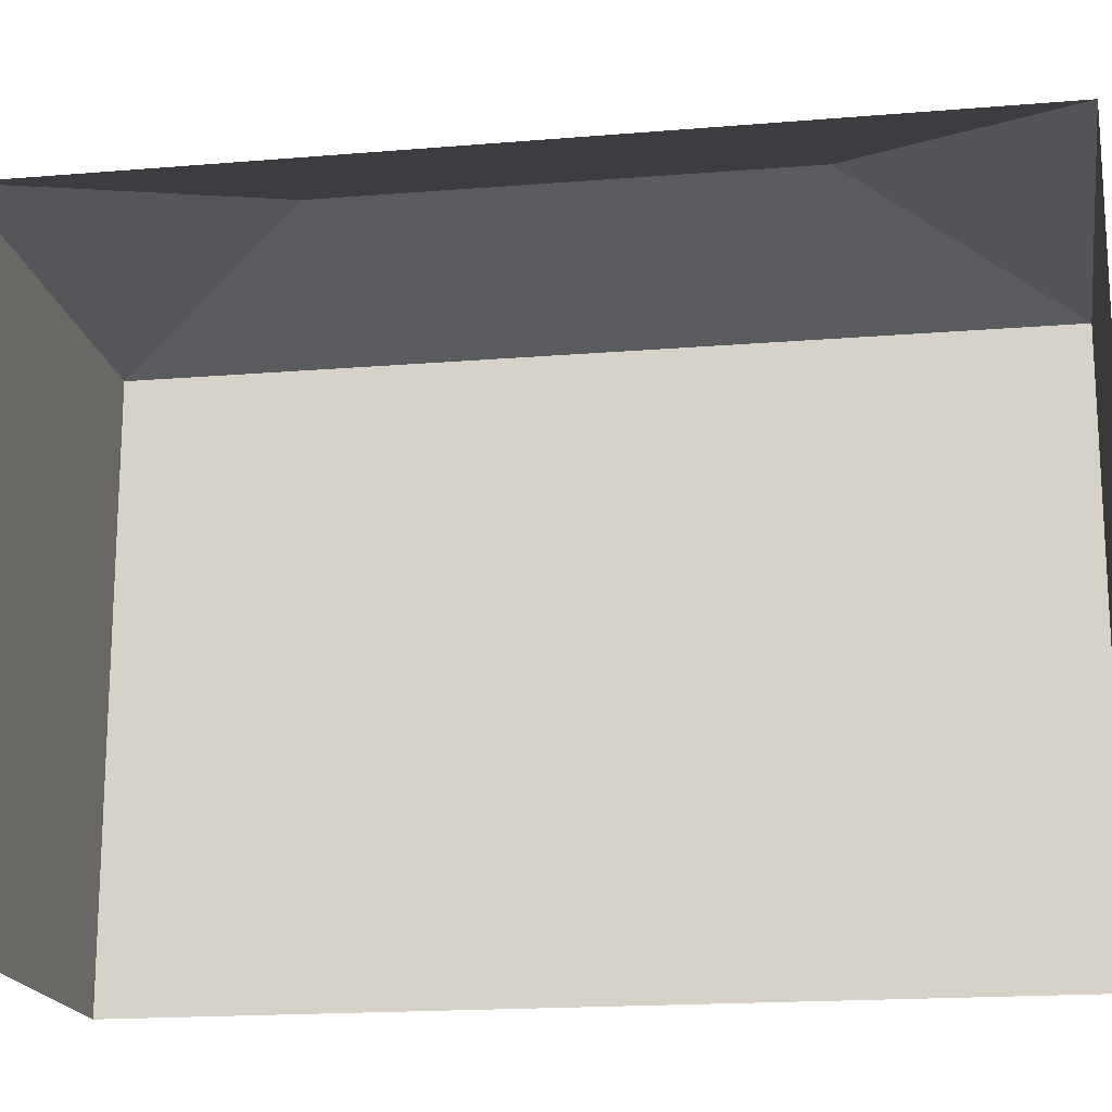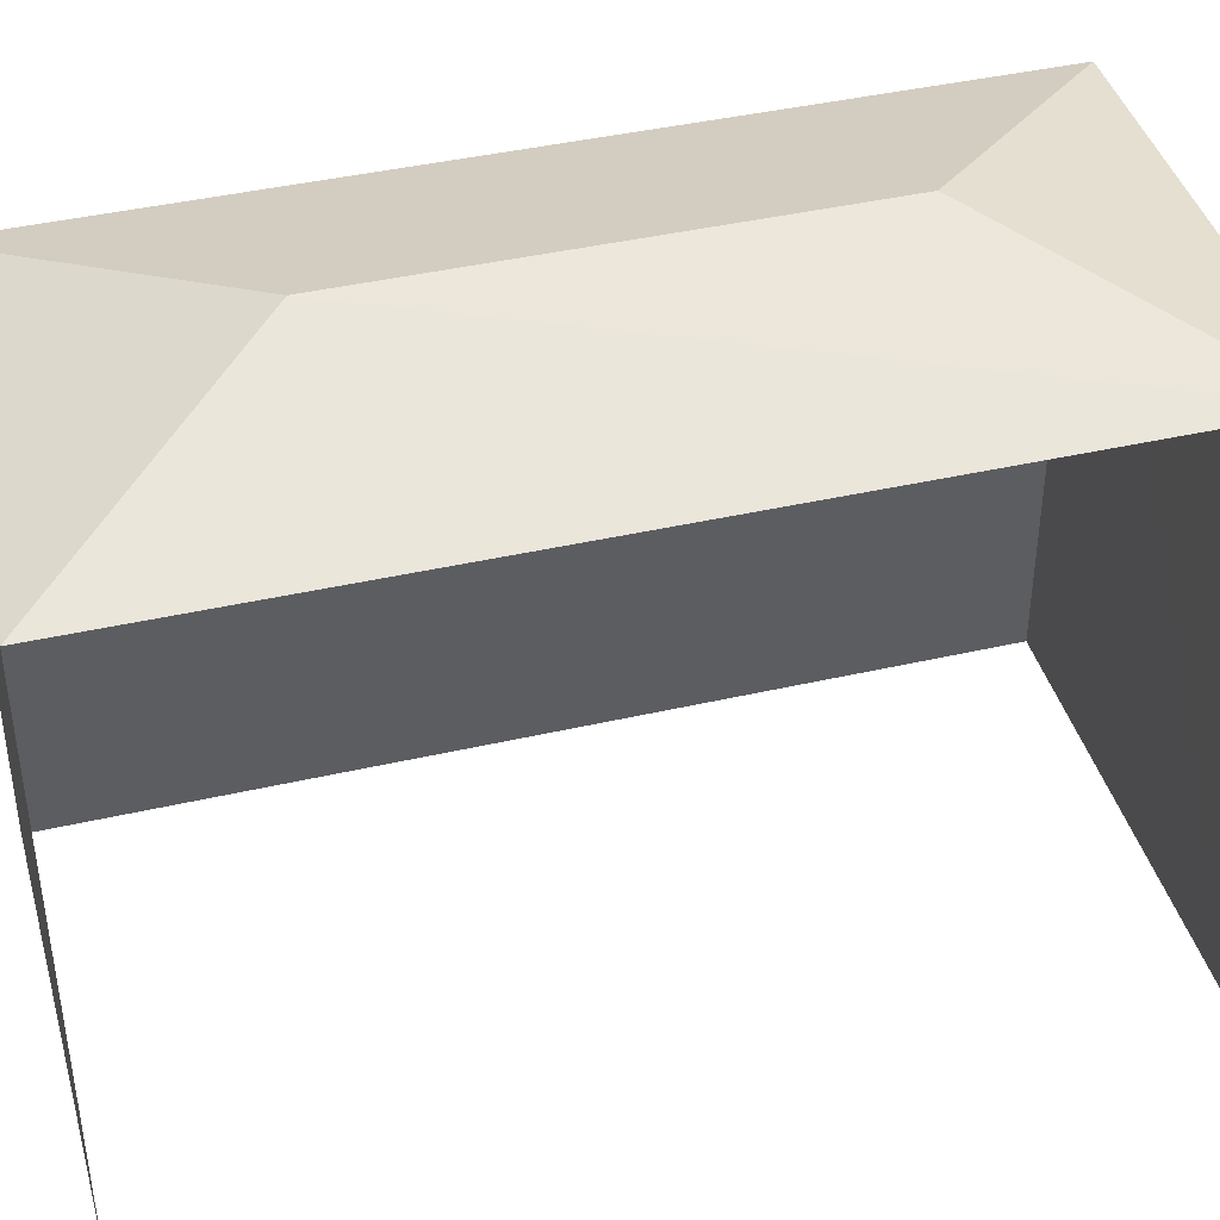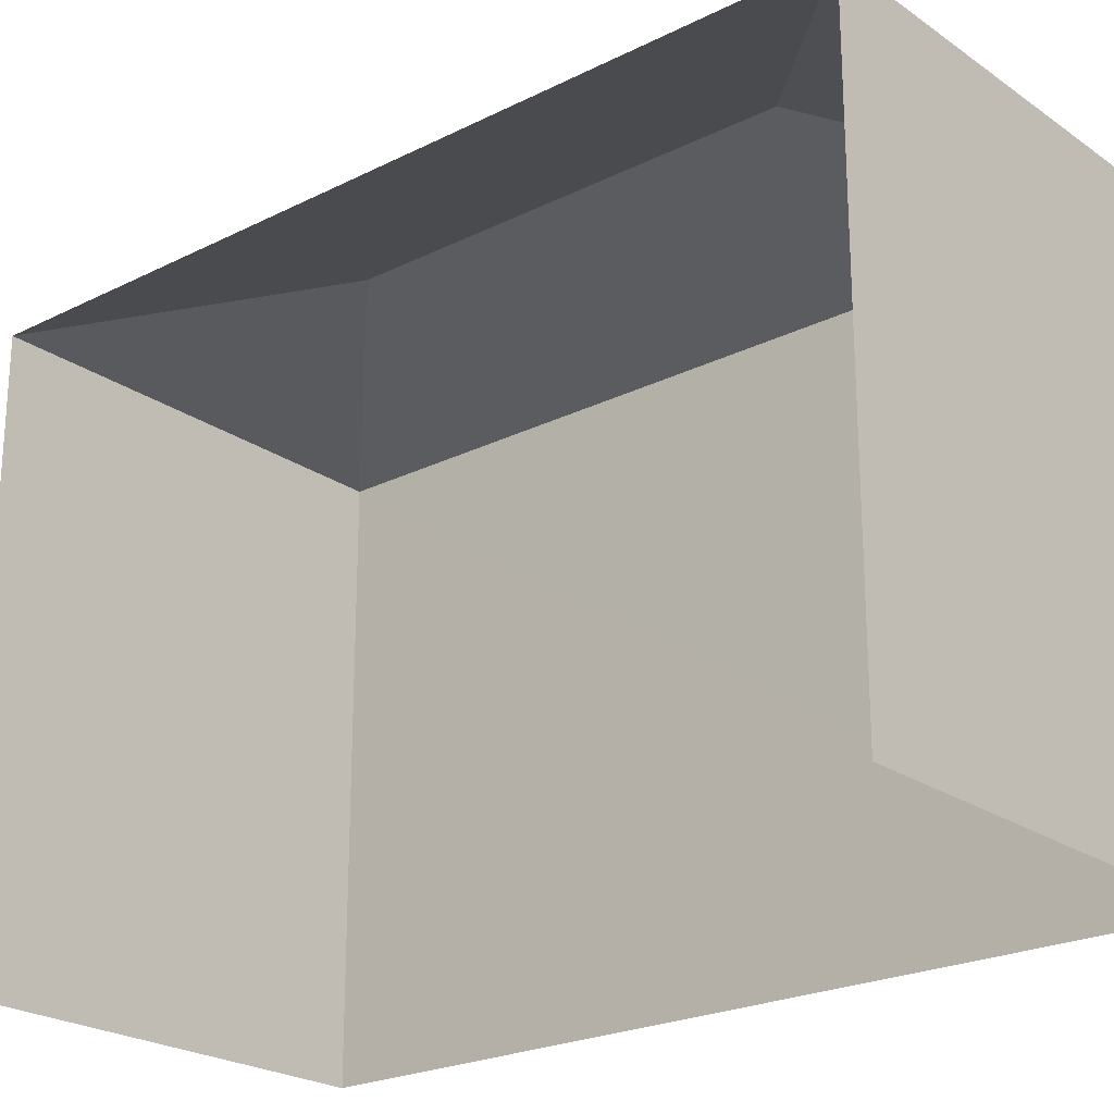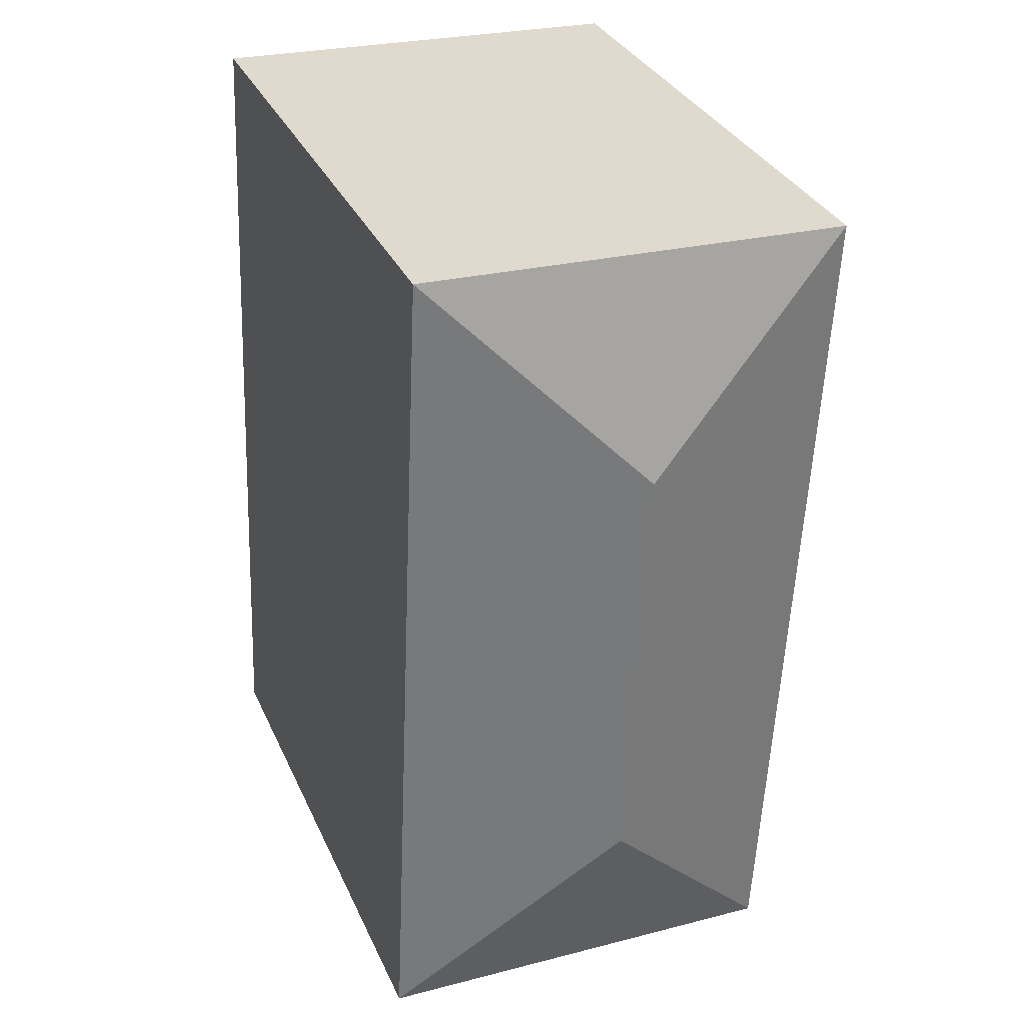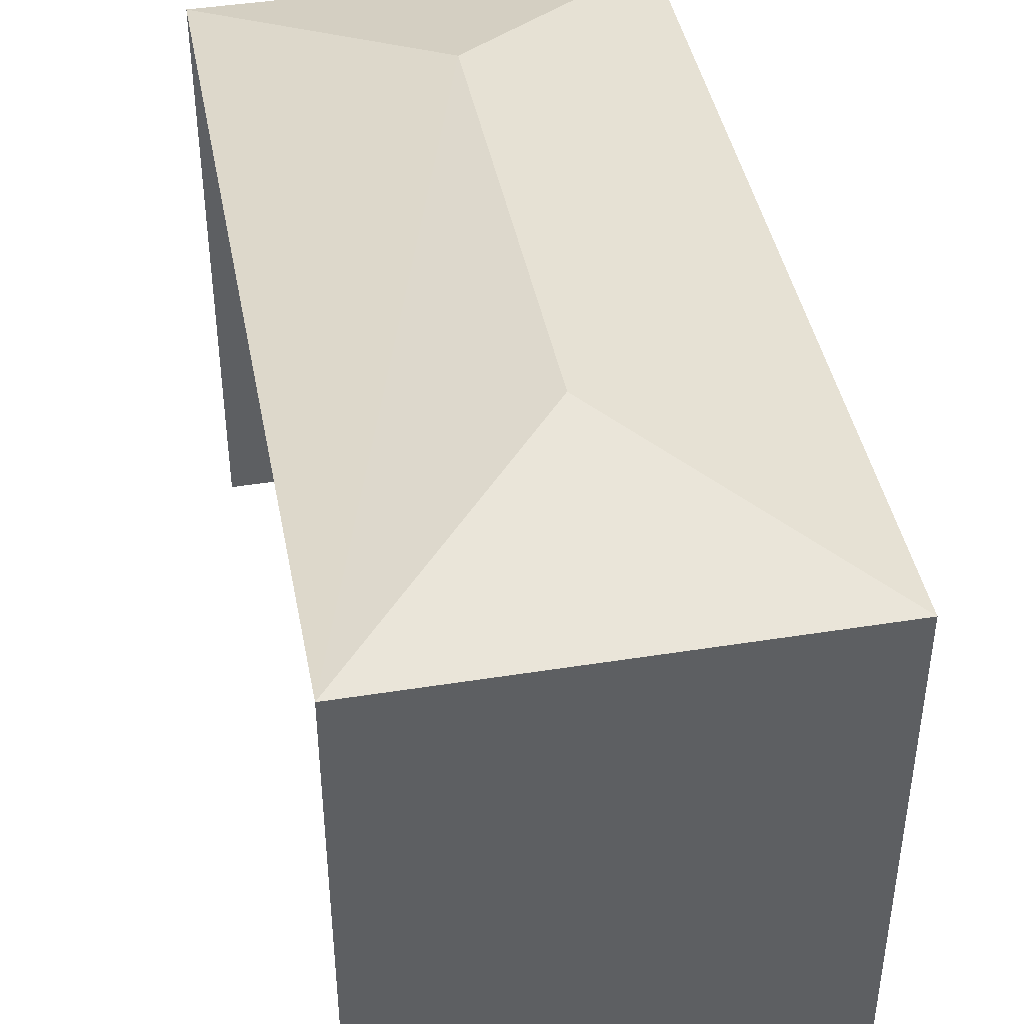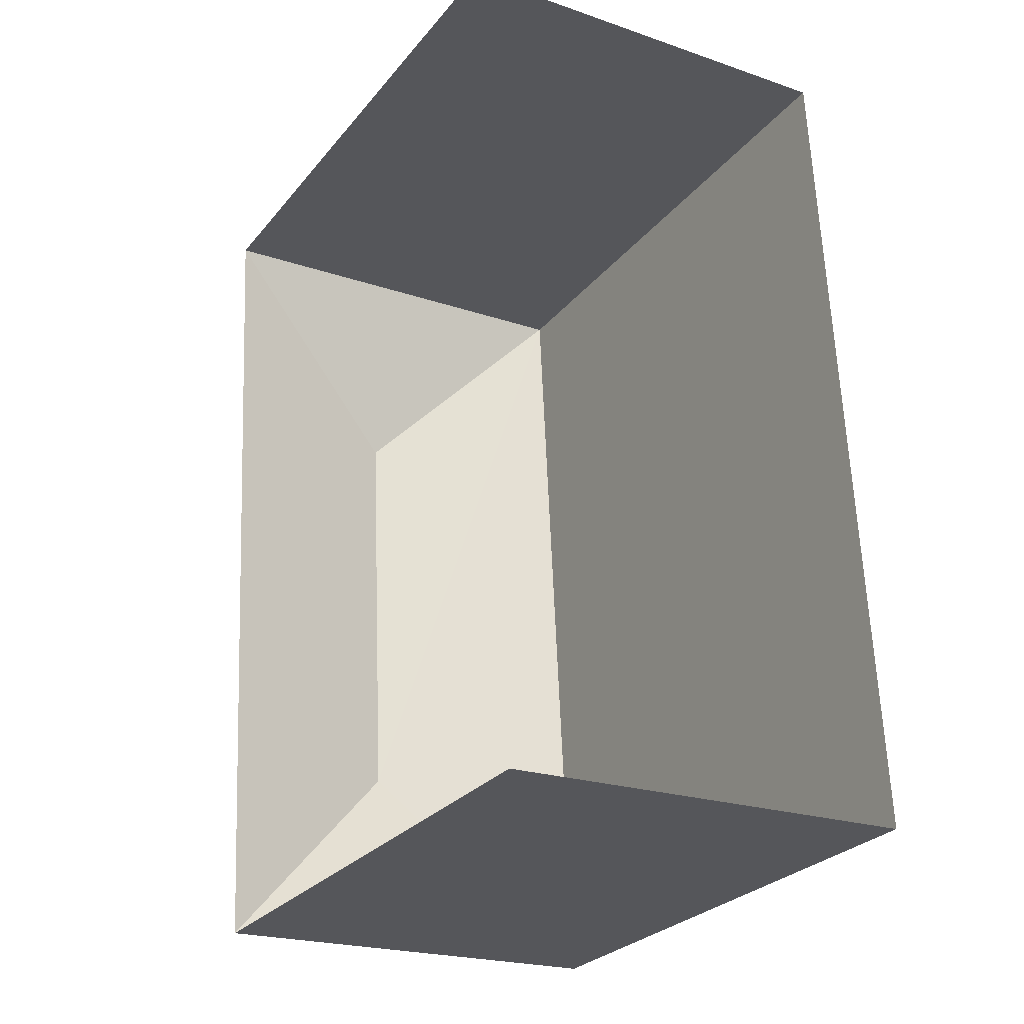
<metadata>
{"format":"obj","ext":"obj","renderer":"f3d","projection":"perspective","resolution":1024,"background":"white","views":[{"elev":-17.8,"azim":96.7,"up":"+Z"},{"elev":41.5,"azim":71.8,"up":"+Z"},{"elev":-23.0,"azim":127.7,"up":"+Z"},{"elev":33.5,"azim":-21.9,"up":"+Y"},{"elev":42.7,"azim":166.5,"up":"+Z"},{"elev":-27.5,"azim":149.4,"up":"+Y"}]}
</metadata>
<code>
v -3.739e+05 -1.054e+05 19.86
v -3.739e+05 -1.054e+05 19.87
v -3.739e+05 -1.054e+05 19.86
v -3.739e+05 -1.054e+05 19.86
v -3.739e+05 -1.054e+05 27.55
v -3.739e+05 -1.054e+05 27.56
v -3.739e+05 -1.054e+05 28.41
v -3.739e+05 -1.054e+05 28.41
v -3.739e+05 -1.054e+05 27.56
v -3.739e+05 -1.054e+05 27.55
f 1 2 3
f 1 4 2
f 9 4 1
f 10 9 1
f 5 6 7
f 8 5 7
f 7 6 9
f 7 10 8
f 7 9 10
f 8 10 5
f 6 2 4
f 9 6 4
f 6 3 2
f 6 5 3
f 5 1 3
f 5 10 1

</code>
